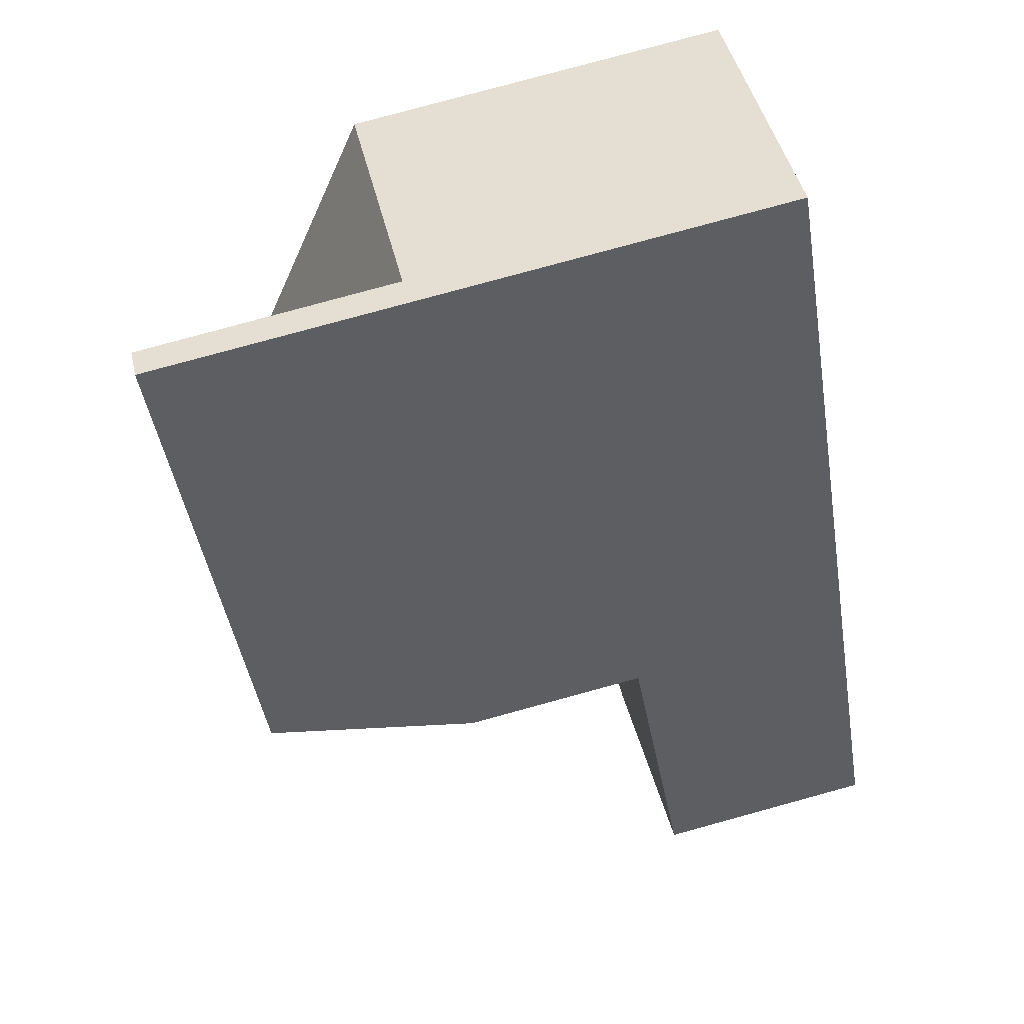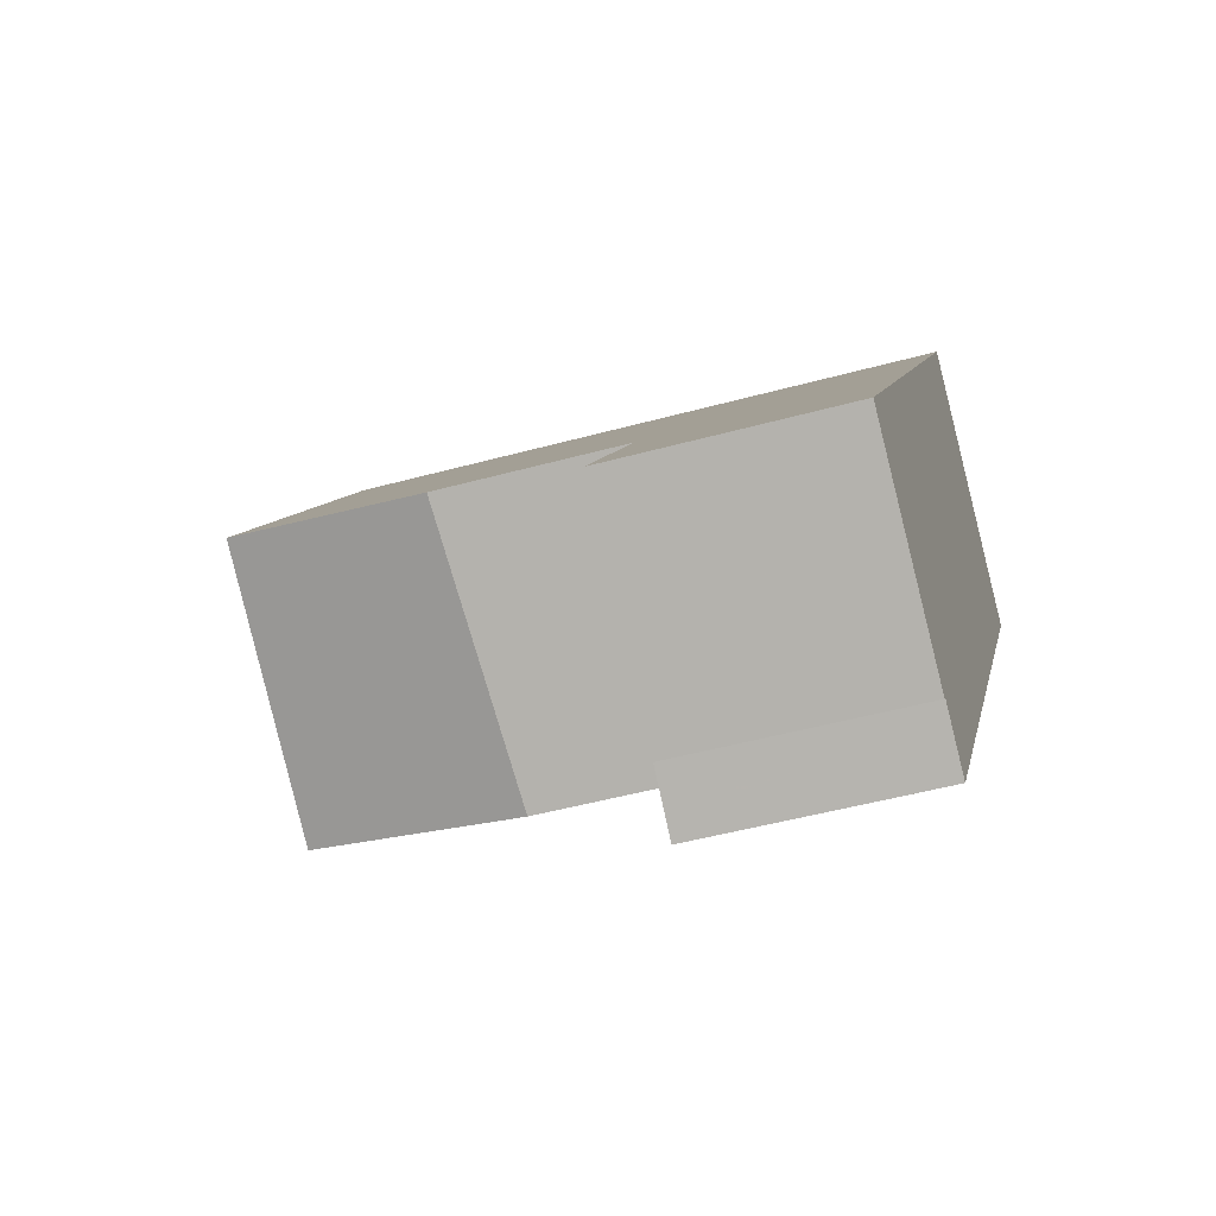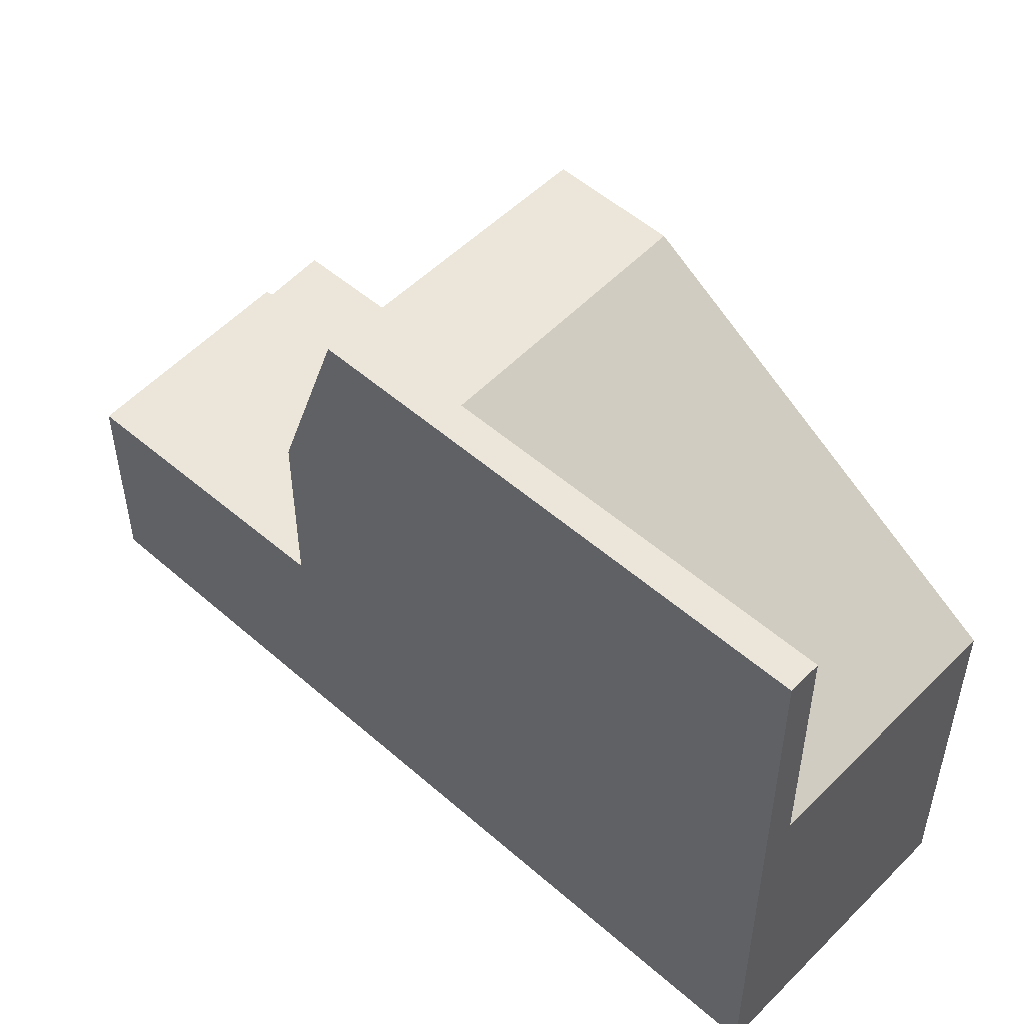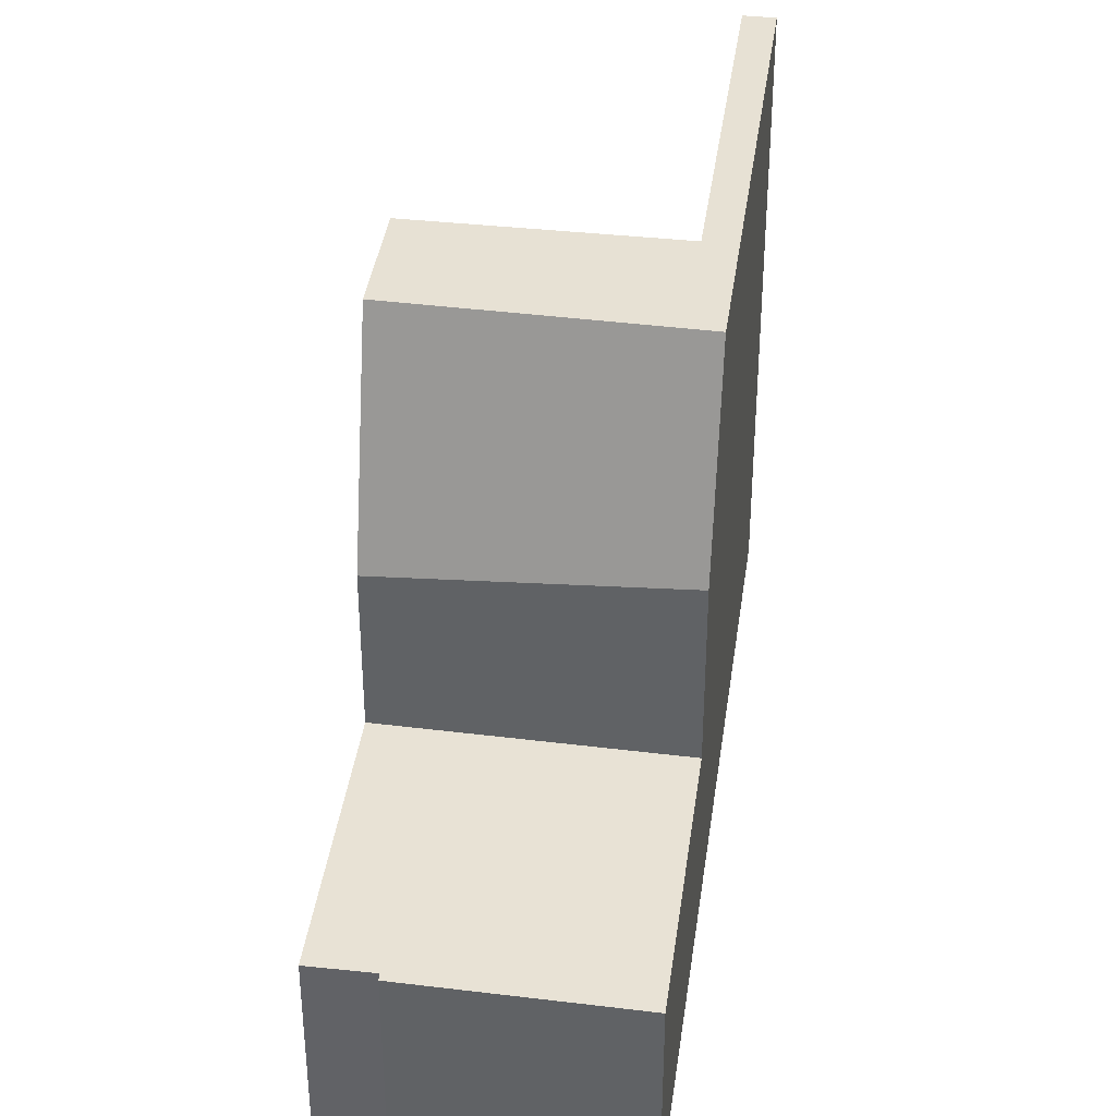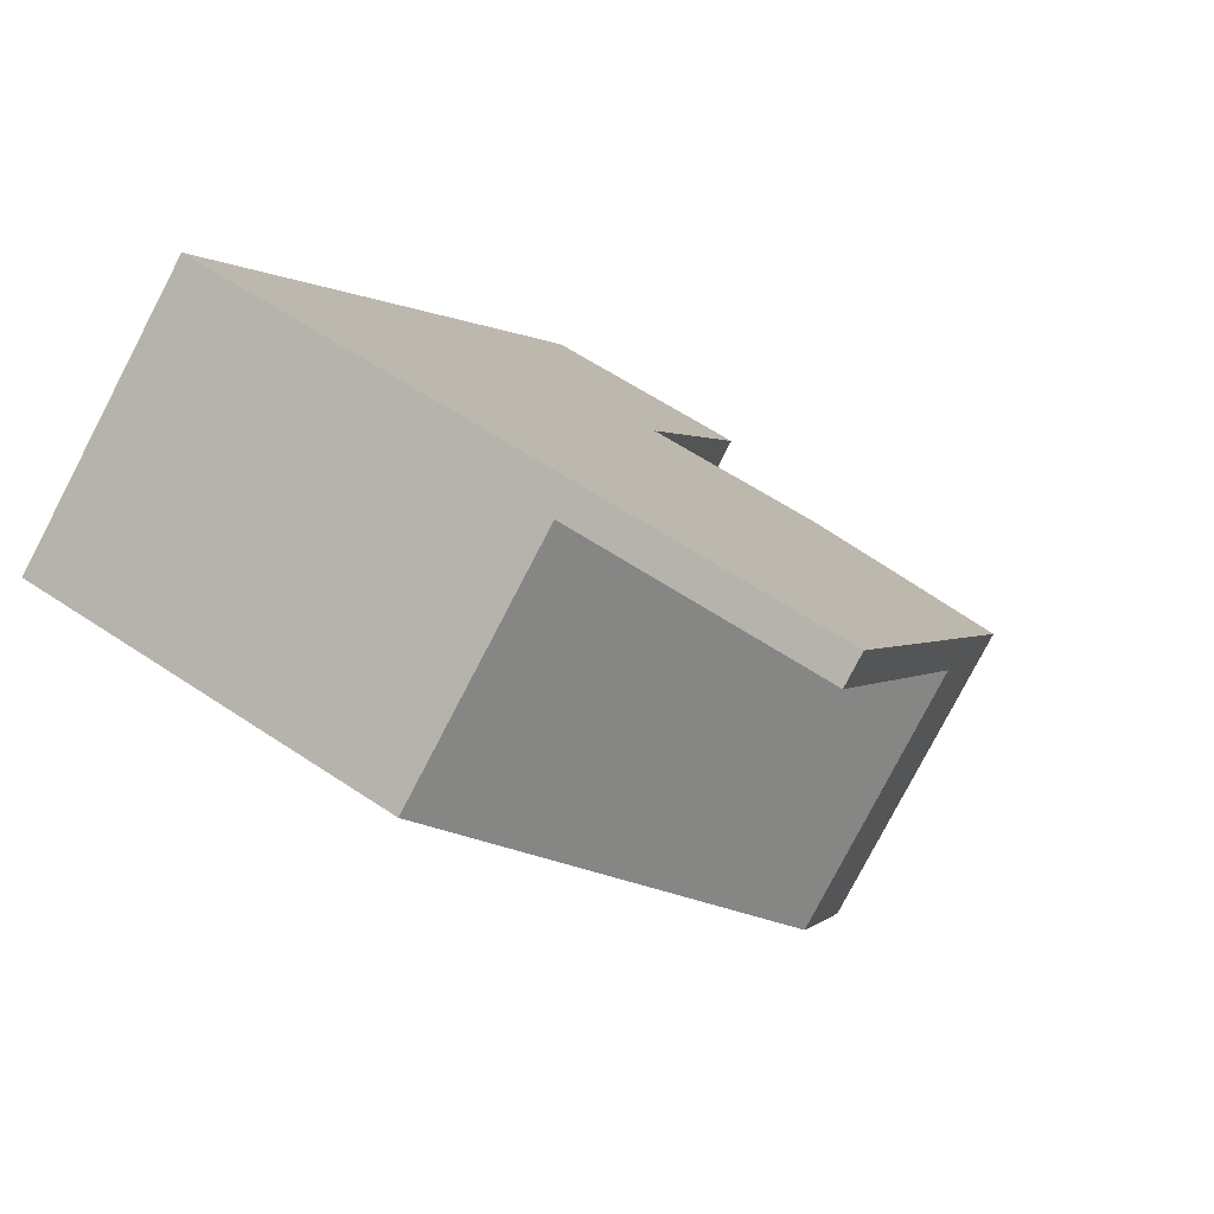
<metadata>
{"format":"obj","ext":"obj","renderer":"f3d","projection":"perspective","resolution":1024,"background":"white","views":[{"elev":79.4,"azim":74.7,"up":"+Y"},{"elev":-48.5,"azim":107.0,"up":"+Y"},{"elev":53.9,"azim":168.3,"up":"+Z"},{"elev":38.5,"azim":43.1,"up":"+Z"},{"elev":60.2,"azim":-55.5,"up":"+Y"}]}
</metadata>
<code>
v -26.86 184.7 -0.8468
v -16.76 177.3 -2.971
v -20.07 175.1 -2.894
v -19.35 175.6 -2.91
v -19.29 175.5 -2.914
v -23.6 187 2.622
v -23.82 180.4 2.553
v -23.54 180.6 2.552
v -20.92 182.4 2.543
v -22.13 181.6 2.547
v -20.56 182.7 2.542
v -23.82 180.4 2.553
v -23.96 186.8 -0.8507
v -20.07 175.1 -2.894
v -19.89 175.2 -2.898
v -19.34 175.6 -2.911
v -16.8 177.4 -2.968
v -22.27 178.2 -2.767
v -19.01 180.5 -2.841
v -23.96 186.8 2.623
v -20.92 182.4 2.543
v -22.87 179 2.528
v -19.56 181.3 2.515
v -21.84 177.6 -2.792
v -18.52 179.8 -2.869
v -19.56 181.3 2.515
v -22.87 179 2.528
v -22.27 178.2 -0.5412
v -19.01 180.5 -0.3136
v -26.58 184.9 -0.8472
v -21.56 177.8 -2.798
v -22.59 179.2 2.527
v -22 178.4 -0.5218
v -23.54 180.6 2.552
v -22 178.4 -2.773
v -22.59 179.2 2.527
v -19.79 175.3 -2.9
v -18.89 179.6 -2.861
v -19.93 181 2.517
v -17.16 177.1 -2.96
v -23.96 186.8 -0.8507
v -19.93 181 2.517
v -19.37 180.3 -0.3387
v -20.92 182.4 2.543
v -23.96 186.8 2.623
v -17.12 177.1 -2.963
v -19.37 180.3 -2.833
v -20.12 178.7 -2.832
v -21.15 180.2 2.521
v -18.37 176.3 -2.933
v -18.33 176.2 -2.936
v -25.17 185.9 -0.849
v -21.15 180.2 2.521
v -20.58 179.4 -0.423
v -22.13 181.6 2.547
v -20.58 179.4 -2.805
v -26.58 184.9 -0.8429
v -26.86 184.7 -0.8425
v -23.95 186.7 -0.8464
v -23.59 187 2.622
v -23.95 186.7 2.623
v -25.16 185.9 -0.8448
v -23.95 186.7 2.623
v -23.95 186.7 -0.8464
v -23.15 179.4 2.536
v -22.87 179.6 2.535
v -20.25 181.5 2.525
v -19.89 181.7 2.524
v -21.45 180.6 2.529
v -20.81 180.4 2.52
v -18.04 176.5 -2.94
v -19.77 179 -2.84
v -17.99 176.4 -2.943
v -24.82 186.1 -0.8452
v -21.79 181.8 2.546
v -20.24 179.6 -0.3994
v -21.79 181.8 2.546
v -20.24 179.6 -2.813
v -21.12 180.9 2.528
v -20.81 180.4 2.52
v -24.83 186.1 -0.8495
v -22.65 179.3 2.529
v -22.92 179.1 2.53
v -19.66 181.4 2.518
v -20.02 181.2 2.519
v -20.89 180.6 2.522
v -21.23 180.3 2.524
v -21.04 182.4 2.543
v -24.07 186.7 -0.8462
v -19.49 180.2 -0.347
v -21.04 182.4 2.543
v -19.49 180.2 -2.83
v -20.37 181.4 2.525
v -20.05 181 2.517
v -24.08 186.7 -0.8505
v -20.14 181.1 2.52
v -20.05 181 2.517
v -19.01 179.5 -2.858
v -17.28 177 -2.958
v -17.24 177 -2.96
v -22.31 179.4 2.526
v -19.53 175.5 -2.906
v -21.28 178 -2.805
v -22.31 179.4 2.526
v -26.31 185.1 -0.8475
v -26.31 185.1 -0.8433
v -22.38 179.5 2.528
v -22.6 179.8 2.534
v -23.27 180.8 2.551
v -21.73 178.6 -0.5031
v -23.27 180.8 2.551
v -21.73 178.6 -2.779
v -18.32 178.8 -2.893
v -17.96 179 -2.902
v -19.53 177.9 -2.866
v -19.19 178.1 -2.874
v -20.95 176.9 -2.834
v -20.68 177.1 -2.84
v -18.44 178.7 -2.891
v -21.23 176.7 -2.827
v -18.04 178.1 -2.914
v -18.79 177.6 -2.897
v -20.55 176.3 -2.857
v -20.82 176.1 -2.851
v -17.56 178.5 -2.925
v -17.92 178.2 -2.916
v -19.13 177.3 -2.889
v -20.28 176.5 -2.863
v -17.81 177.8 -2.927
v -18.56 177.3 -2.91
v -20.31 176 -2.87
v -20.59 175.8 -2.864
v -17.33 178.1 -2.938
v -17.69 177.9 -2.93
v -18.9 177 -2.903
v -20.04 176.2 -2.876
v -18.01 176.5 -2.941
v -18.53 177.3 -2.911
v -18.77 177.6 -2.897
v -19.17 178.2 -2.874
v -24.8 186.1 -0.8453
v -21.76 181.8 2.546
v -20.22 179.7 -0.3976
v -21.76 181.8 2.546
v -20.22 179.7 -2.813
v -21.09 180.9 2.528
v -24.8 186.2 -0.8495
v -17.96 176.5 -2.944
v -20.78 180.5 2.52
v -19.75 179 -2.841
v -20.78 180.5 2.52
v -20.87 180.6 2.522
v -19.01 180.5 -0.3136
v -19.37 180.3 -0.3387
v -20.24 179.6 -0.3994
v -20.58 179.4 -0.423
v -21.73 178.6 -0.5031
v -22 178.4 -0.5218
v -20.22 179.7 -2.813
v -20.24 179.6 -2.813
v -20.58 179.4 -2.805
v -21.73 178.6 -2.779
v -19.49 180.2 -0.347
v -19.01 180.5 -2.841
v -19.37 180.3 -2.833
v -22 178.4 -2.773
v -22.27 178.2 -2.767
v -19.49 180.2 -2.83
v -20.22 179.7 -0.3976
v -22.27 178.2 -0.5412
v -18.25 176.8 -2.928
v -18.23 176.8 -2.929
v -20.29 175.4 -2.882
v -20.01 175.6 -2.888
v -17.38 177.4 -2.948
v -17.02 177.7 -2.956
v -18.59 176.6 -2.92
v -19.74 175.8 -2.894
v -17.5 177.3 -2.945
v -20.42 176.4 -2.86
v -20.82 177 -2.837
v -21.87 178.5 -0.5131
v -21.43 177.9 -2.801
v -21.87 178.5 -2.776
v -19.67 175.4 -2.903
v -19.88 175.7 -2.891
v -26.46 185 -0.8473
v -26.45 185 -0.8431
v -22.52 179.4 2.528
v -22.46 179.3 2.527
v -22.75 179.7 2.534
v -23.42 180.7 2.552
v -21.87 178.5 -0.5131
v -23.42 180.7 2.552
v -21.87 178.5 -2.776
v -20.19 176.1 -2.873
v -22.46 179.3 2.527
v -26.86 184.7 -0.8425
v -26.86 184.7 -0.8468
v -26.86 184.7 -5.977
v -26.86 184.7 -5.977
v -16.8 177.4 -2.968
v -16.76 177.3 -2.971
v -16.76 177.3 -5.977
v -16.8 177.4 -5.977
v -19.89 175.2 -2.898
v -20.07 175.1 -2.894
v -20.07 175.1 -5.977
v -19.89 175.2 -5.977
v -19.34 175.6 -2.911
v -19.35 175.6 -2.91
v -19.35 175.6 -5.977
v -19.34 175.6 -5.977
v -18.33 176.2 -2.936
v -19.29 175.5 -2.914
v -19.29 175.5 -5.977
v -18.33 176.2 -5.977
v -23.96 186.8 2.623
v -23.6 187 2.622
v -23.6 187 -5.977
v -23.96 186.8 -5.977
v -23.59 187 2.622
v -20.56 182.7 2.542
v -20.56 182.7 -5.977
v -23.59 187 -5.977
v -23.15 179.4 2.536
v -23.82 180.4 2.553
v -23.82 180.4 -5.977
v -23.15 179.4 -5.977
v -20.07 175.1 -2.894
v -20.07 175.1 -2.894
v -20.07 175.1 -5.977
v -20.07 175.1 -5.977
v -19.79 175.3 -2.9
v -19.89 175.2 -2.898
v -19.89 175.2 -5.977
v -19.79 175.3 -5.977
v -19.29 175.5 -2.914
v -19.34 175.6 -2.911
v -19.34 175.6 -5.977
v -19.29 175.5 -5.977
v -17.02 177.7 -2.956
v -16.8 177.4 -2.968
v -16.8 177.4 -5.977
v -17.02 177.7 -5.977
v -22.27 178.2 -0.5412
v -22.87 179 2.528
v -22.87 179 -5.977
v -22.27 178.2 -5.977
v -21.23 176.7 -2.827
v -21.84 177.6 -2.792
v -21.84 177.6 -5.977
v -21.23 176.7 -5.977
v -19.01 180.5 -2.841
v -18.52 179.8 -2.869
v -18.52 179.8 -5.977
v -19.01 180.5 -5.977
v -19.66 181.4 2.518
v -19.56 181.3 2.515
v -19.56 181.3 -5.977
v -19.66 181.4 -5.977
v -26.86 184.7 -0.8468
v -26.58 184.9 -0.8472
v -26.58 184.9 -5.977
v -26.86 184.7 -5.977
v -19.67 175.4 -2.903
v -19.79 175.3 -2.9
v -19.79 175.3 -5.977
v -19.67 175.4 -5.977
v -24.08 186.7 -0.8505
v -23.96 186.8 -0.8507
v -23.96 186.8 -5.977
v -24.08 186.7 -5.977
v -16.76 177.3 -2.971
v -17.12 177.1 -2.963
v -17.12 177.1 -5.977
v -16.76 177.3 -5.977
v -17.99 176.4 -2.943
v -18.33 176.2 -2.936
v -18.33 176.2 -5.977
v -17.99 176.4 -5.977
v -26.31 185.1 -0.8475
v -25.17 185.9 -0.849
v -25.17 185.9 -5.977
v -26.31 185.1 -5.977
v -23.82 180.4 2.553
v -26.86 184.7 -0.8425
v -26.86 184.7 -5.977
v -23.82 180.4 -5.977
v -23.6 187 2.622
v -23.59 187 2.622
v -23.59 187 -5.977
v -23.6 187 -5.977
v -22.92 179.1 2.53
v -23.15 179.4 2.536
v -23.15 179.4 -5.977
v -22.92 179.1 -5.977
v -20.56 182.7 2.542
v -19.89 181.7 2.524
v -19.89 181.7 -5.977
v -20.56 182.7 -5.977
v -17.96 176.5 -2.944
v -17.99 176.4 -2.943
v -17.99 176.4 -5.977
v -17.96 176.5 -5.977
v -25.17 185.9 -0.849
v -24.83 186.1 -0.8495
v -24.83 186.1 -5.977
v -25.17 185.9 -5.977
v -22.87 179 2.528
v -22.92 179.1 2.53
v -22.92 179.1 -5.977
v -22.87 179 -5.977
v -19.89 181.7 2.524
v -19.66 181.4 2.518
v -19.66 181.4 -5.977
v -19.89 181.7 -5.977
v -24.8 186.2 -0.8495
v -24.08 186.7 -0.8505
v -24.08 186.7 -5.977
v -24.8 186.2 -5.977
v -17.12 177.1 -2.963
v -17.24 177 -2.96
v -17.24 177 -5.977
v -17.12 177.1 -5.977
v -19.35 175.6 -2.91
v -19.53 175.5 -2.906
v -19.53 175.5 -5.977
v -19.35 175.6 -5.977
v -26.46 185 -0.8473
v -26.31 185.1 -0.8475
v -26.31 185.1 -5.977
v -26.46 185 -5.977
v -18.52 179.8 -2.869
v -17.96 179 -2.902
v -17.96 179 -5.977
v -18.52 179.8 -5.977
v -20.82 176.1 -2.851
v -21.23 176.7 -2.827
v -21.23 176.7 -5.977
v -20.82 176.1 -5.977
v -20.59 175.8 -2.864
v -20.82 176.1 -2.851
v -20.82 176.1 -5.977
v -20.59 175.8 -5.977
v -17.96 179 -2.902
v -17.56 178.5 -2.925
v -17.56 178.5 -5.977
v -17.96 179 -5.977
v -20.29 175.4 -2.882
v -20.59 175.8 -2.864
v -20.59 175.8 -5.977
v -20.29 175.4 -5.977
v -17.56 178.5 -2.925
v -17.33 178.1 -2.938
v -17.33 178.1 -5.977
v -17.56 178.5 -5.977
v -24.83 186.1 -0.8495
v -24.8 186.2 -0.8495
v -24.8 186.2 -5.977
v -24.83 186.1 -5.977
v -17.24 177 -2.96
v -17.96 176.5 -2.944
v -17.96 176.5 -5.977
v -17.24 177 -5.977
v -19.56 181.3 2.515
v -19.01 180.5 -0.3136
v -19.01 180.5 -5.977
v -19.56 181.3 -5.977
v -21.84 177.6 -2.792
v -22.27 178.2 -2.767
v -22.27 178.2 -5.977
v -21.84 177.6 -5.977
v -20.07 175.1 -2.894
v -20.29 175.4 -2.882
v -20.29 175.4 -5.977
v -20.07 175.1 -5.977
v -17.33 178.1 -2.938
v -17.02 177.7 -2.956
v -17.02 177.7 -5.977
v -17.33 178.1 -5.977
v -19.53 175.5 -2.906
v -19.67 175.4 -2.903
v -19.67 175.4 -5.977
v -19.53 175.5 -5.977
v -26.58 184.9 -0.8472
v -26.46 185 -0.8473
v -26.46 185 -5.977
v -26.58 184.9 -5.977
v -19.29 175.5 -5.977
v -19.35 175.6 -5.977
v -20.07 175.1 -5.977
v -26.86 184.7 -5.977
v -23.6 187 -5.977
v -16.76 177.3 -5.977
f 109 10 62 106
f 14 3 15
f 46 2 17 40
f 63 20 13 64
f 117 31 24 120
f 108 69 55 111
f 112 56 54 110
f 58 7 8 57
f 114 25 38 113
f 66 34 12 65
f 33 28 18 35
f 116 72 48 115
f 61 44 11 60
f 71 50 51 73
f 68 11 44 67
f 47 19 29 43
f 183 31 117 181
f 50 16 5 51
f 142 88 89 141
f 146 93 91 144
f 145 92 90 143
f 57 30 1 58
f 60 6 45 61
f 141 89 95 147
f 106 62 52 105
f 64 21 63
f 83 27 32 82
f 85 42 26 84
f 151 94 96 152
f 104 53 87 107
f 113 38 98 119
f 100 46 40 99
f 74 62 10 75
f 77 55 69 79
f 76 54 56 78
f 81 52 62 74
f 87 53 80 86
f 165 38 25 164
f 161 48 72 160
f 184 166 31 183
f 167 24 31 166
f 82 66 65 83
f 84 68 67 85
f 152 96 93 146
f 107 87 69 108
f 168 98 38 165
f 86 79 69 87
f 88 9 59 89
f 93 67 44 91
f 92 47 43 90
f 89 59 41 95
f 94 42 85 96
f 150 72 116 140
f 137 71 73 148
f 96 85 67 93
f 160 72 150 159
f 115 48 103 118
f 188 106 105 187
f 190 104 107 189
f 162 103 48 161
f 189 107 108 191
f 192 109 106 188
f 191 108 111 194
f 195 112 110 193
f 176 133 134 175
f 171 130 135 177
f 196 131 174 186
f 177 135 136 178
f 175 134 129 179
f 172 138 130 171
f 174 131 132 173
f 140 116 122 139
f 123 117 120 124
f 125 114 113 126
f 122 116 115 127
f 181 117 123 180
f 127 115 118 128
f 126 113 119 121
f 139 122 130 138
f 131 123 124 132
f 133 125 126 134
f 130 122 127 135
f 180 123 131 196
f 135 127 128 136
f 134 126 121 129
f 179 129 138 172
f 139 121 119 140
f 138 129 121 139
f 141 74 75 142
f 144 77 79 146
f 143 76 78 145
f 147 81 74 141
f 148 100 99 137
f 159 150 98 168
f 152 86 80 151
f 146 79 86 152
f 140 119 98 150
f 153 23 39 154
f 155 70 49 156
f 197 36 158 182
f 156 49 101 157
f 154 39 97 163
f 169 149 70 155
f 158 36 22 170
f 163 97 149 169
f 171 71 137 172
f 173 14 15 37 174
f 175 40 17 176
f 177 50 71 171
f 186 174 37 185
f 178 102 4 16 50 177
f 179 99 40 175
f 172 137 99 179
f 180 128 118 181
f 181 118 103 183
f 185 102 178 186
f 187 30 57 188
f 189 82 32 190
f 191 66 82 189
f 188 57 8 192
f 194 34 66 191
f 193 33 35 195
f 186 178 136 196
f 183 103 162 184
f 196 136 128 180
f 182 157 101 197
f 199 200 201 198
f 203 204 205 202
f 207 208 209 206
f 211 212 213 210
f 215 216 217 214
f 219 220 221 218
f 223 224 225 222
f 227 228 229 226
f 231 232 233 230
f 235 236 237 234
f 239 240 241 238
f 243 244 245 242
f 247 248 249 246
f 251 252 253 250
f 255 256 257 254
f 259 260 261 258
f 263 264 265 262
f 267 268 269 266
f 271 272 273 270
f 275 276 277 274
f 279 280 281 278
f 283 284 285 282
f 287 288 289 286
f 291 292 293 290
f 295 296 297 294
f 299 300 301 298
f 303 304 305 302
f 307 308 309 306
f 311 312 313 310
f 315 316 317 314
f 319 320 321 318
f 323 324 325 322
f 327 328 329 326
f 331 332 333 330
f 335 336 337 334
f 339 340 341 338
f 343 344 345 342
f 347 348 349 346
f 351 352 353 350
f 355 356 357 354
f 359 360 361 358
f 363 364 365 362
f 367 368 369 366
f 371 372 373 370
f 375 376 377 374
f 379 380 381 378
f 383 384 385 382
f 387 388 389 386
f 391 392 393 394 395 390

</code>
